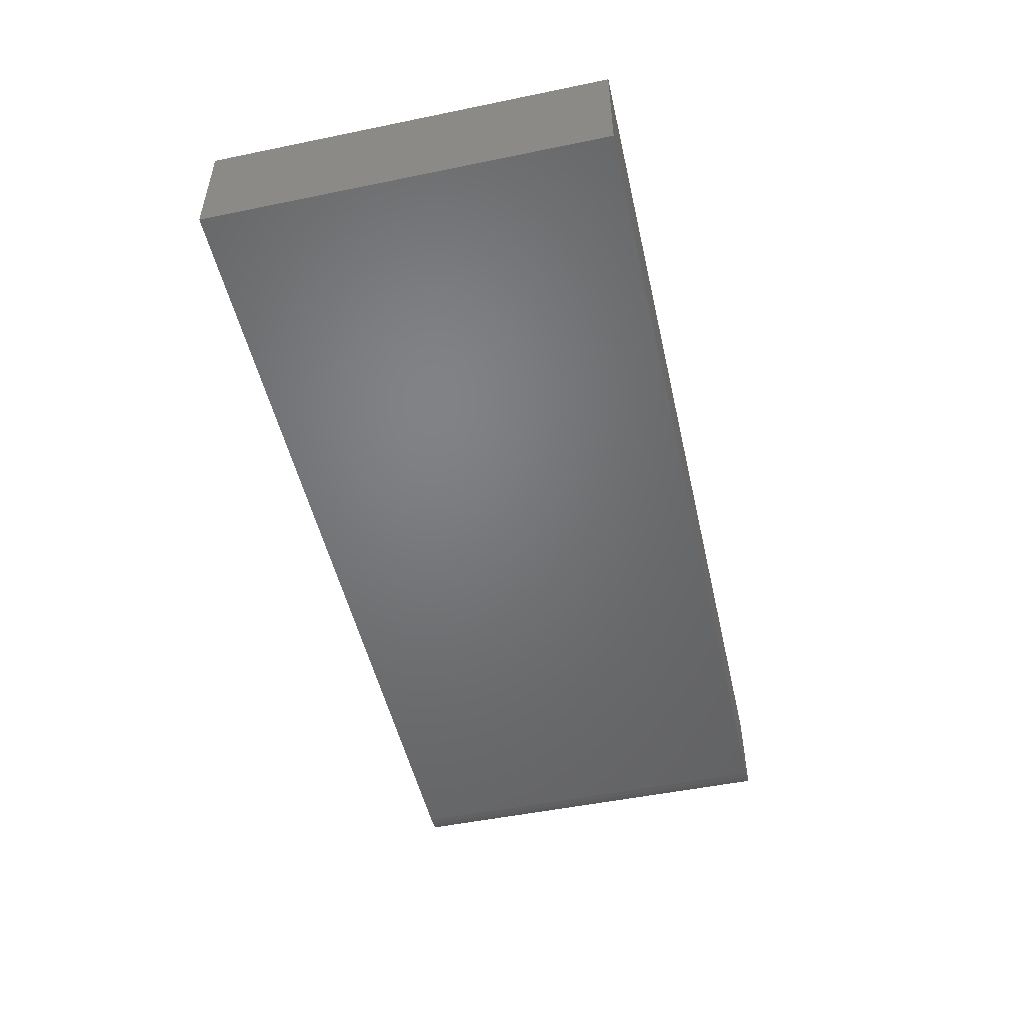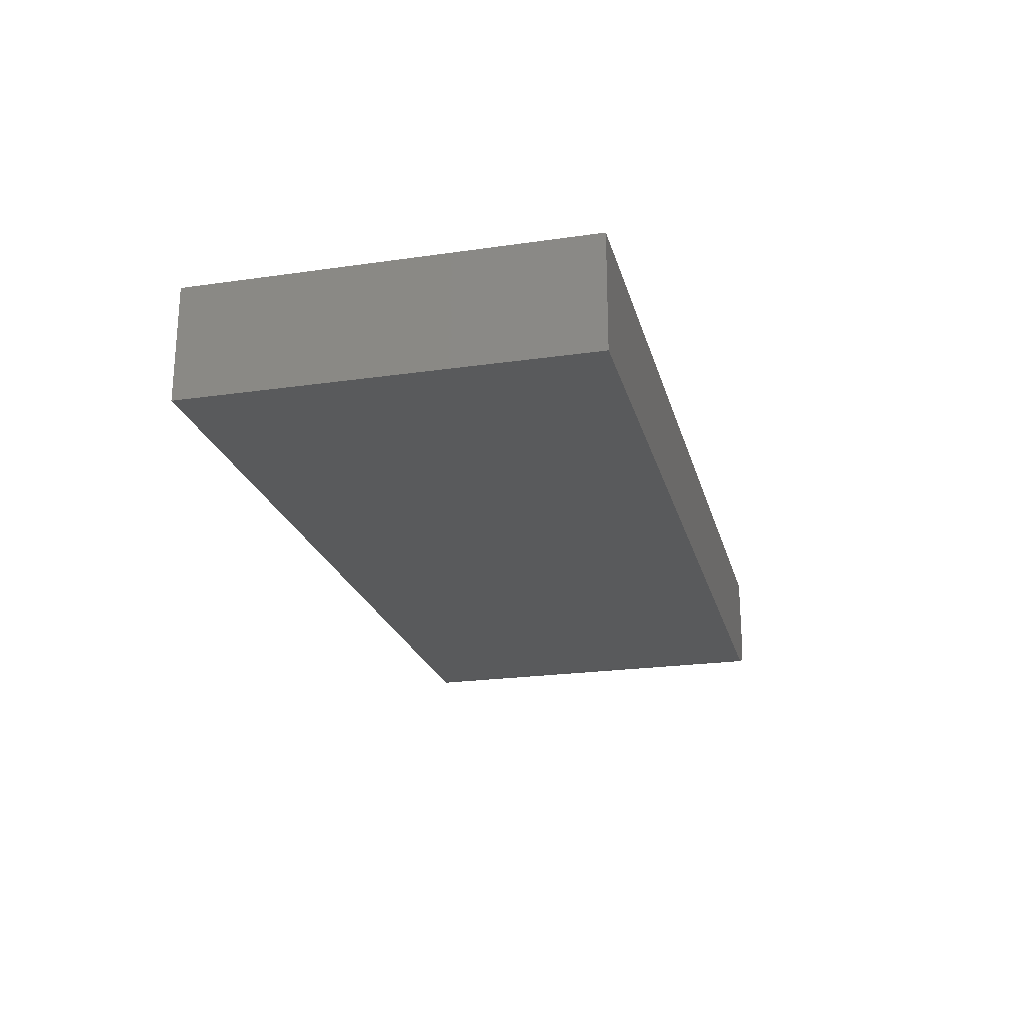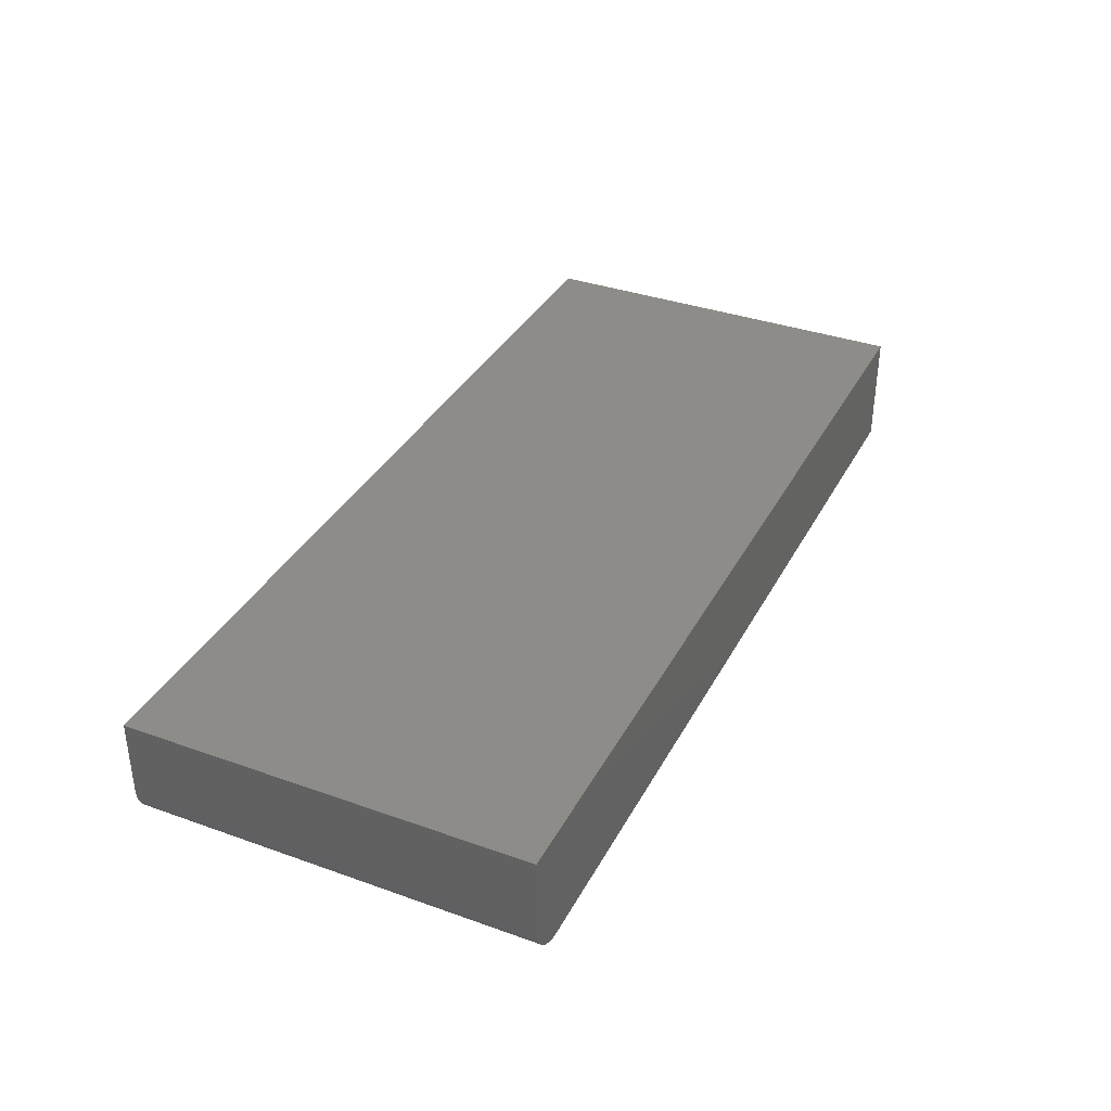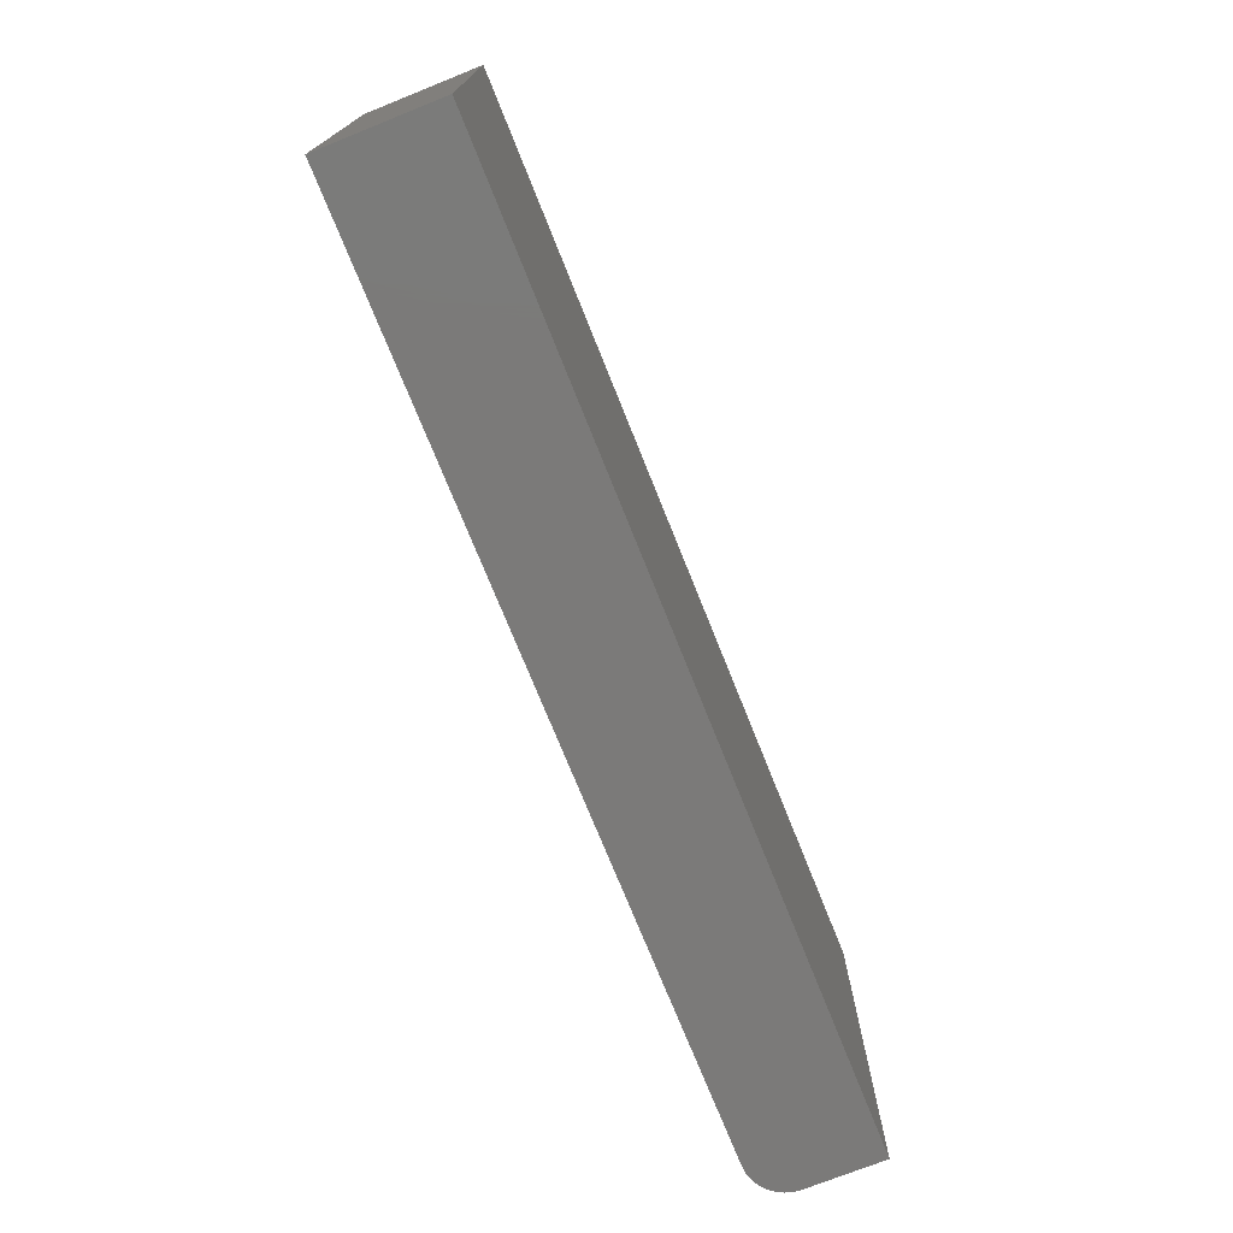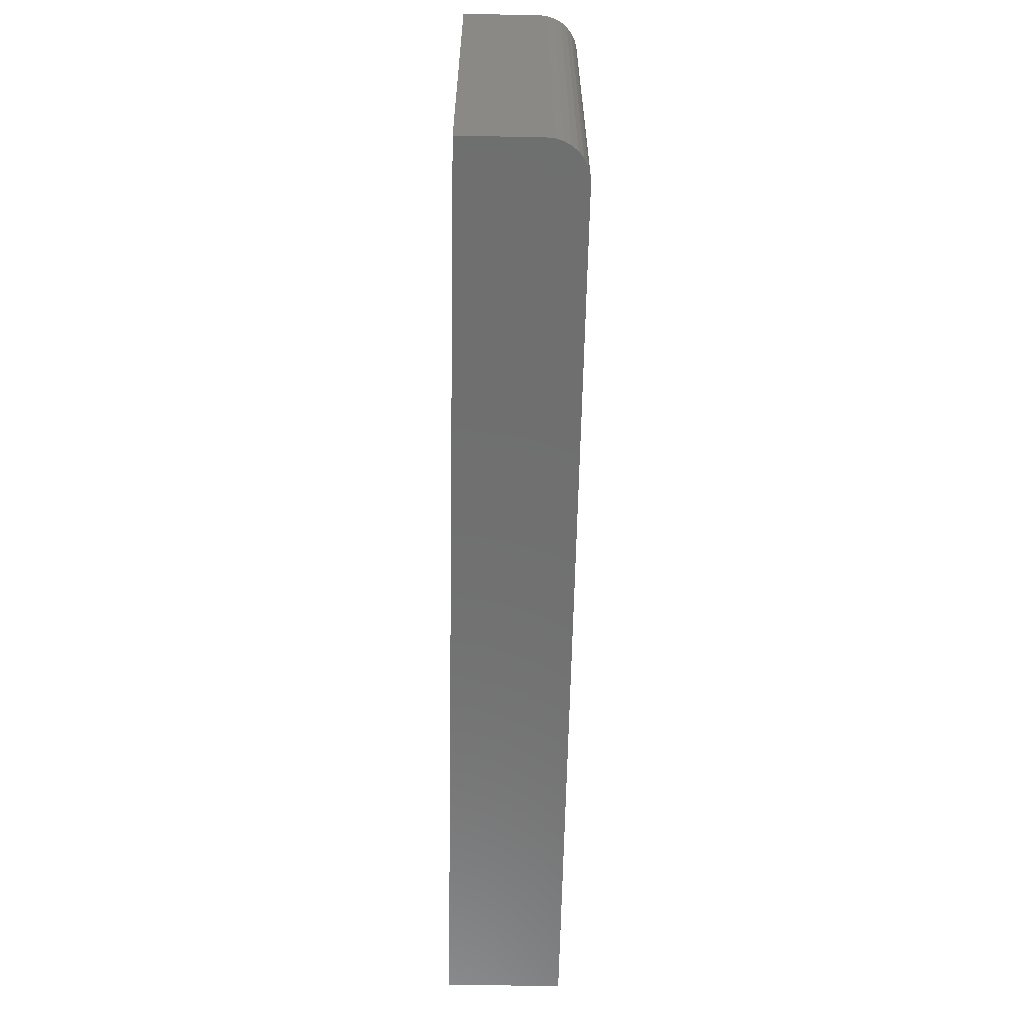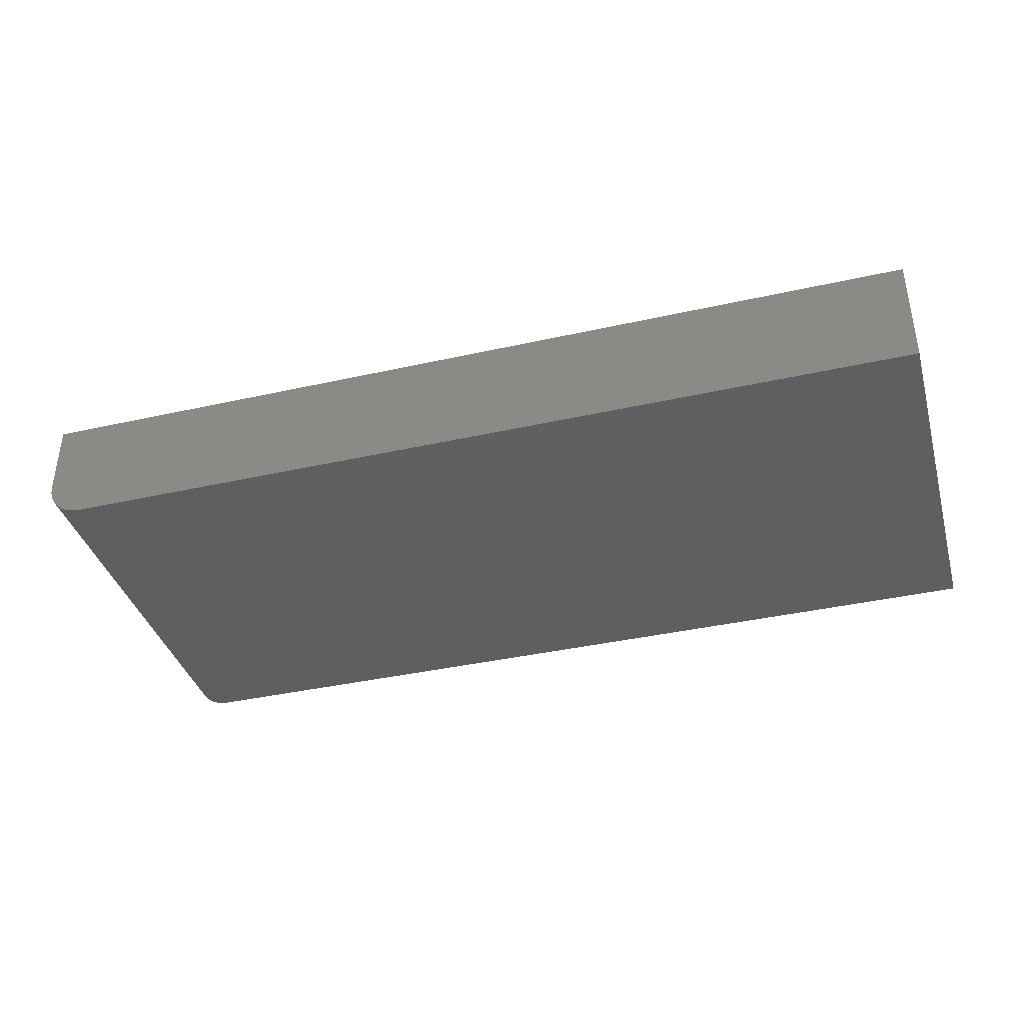
<metadata>
{"format":"stl","ext":"stl","renderer":"f3d","projection":"perspective","resolution":1024,"background":"white","views":[{"elev":-50.4,"azim":-77.3,"up":"+Z"},{"elev":-22.5,"azim":-76.0,"up":"+Z"},{"elev":35.8,"azim":115.1,"up":"+Z"},{"elev":-73.5,"azim":-68.2,"up":"+Y"},{"elev":-61.2,"azim":88.9,"up":"+Y"},{"elev":-38.4,"azim":-164.2,"up":"+Z"}]}
</metadata>
<code>
# stl→obj: 24 verts, 44 faces
v 0 0 0
v 0 0.3237 0
v 0.7188 0 0
v 0.7188 0.3237 0
v 0.75 0.3237 0.03125
v 0.7476 0.3237 0.01929
v 0.75 0.3237 0.09375
v 0.7494 0.3237 0.02515
v 0.7361 0.3237 0.005267
v 0.7307 0.3237 0.002379
v 0.7447 0.3237 0.01389
v 0.7408 0.3237 0.009153
v 0.7248 0.3237 0.0006005
v 0 0.3237 0.09375
v 0.75 0 0.09375
v 0.75 0 0.03125
v 0.7476 0 0.01929
v 0.7494 0 0.02515
v 0 0 0.09375
v 0.7248 0 0.0006005
v 0.7307 0 0.002379
v 0.7361 0 0.005267
v 0.7408 0 0.009153
v 0.7447 0 0.01389
f 1 2 3
f 3 2 4
f 5 6 7
f 5 8 6
f 9 10 11
f 11 12 9
f 7 13 4
f 7 4 2
f 7 2 14
f 13 7 6
f 13 6 11
f 13 11 10
f 15 16 7
f 7 16 5
f 16 17 18
f 15 19 1
f 15 1 3
f 15 3 20
f 15 20 21
f 15 21 22
f 15 22 23
f 15 23 24
f 15 24 17
f 15 17 16
f 3 4 20
f 20 4 13
f 20 13 21
f 21 13 10
f 21 10 22
f 22 10 9
f 22 9 23
f 23 9 12
f 23 12 24
f 24 12 11
f 24 11 17
f 17 11 6
f 17 6 18
f 18 6 8
f 18 8 16
f 16 8 5
f 19 15 14
f 14 15 7
f 14 2 19
f 19 2 1

</code>
